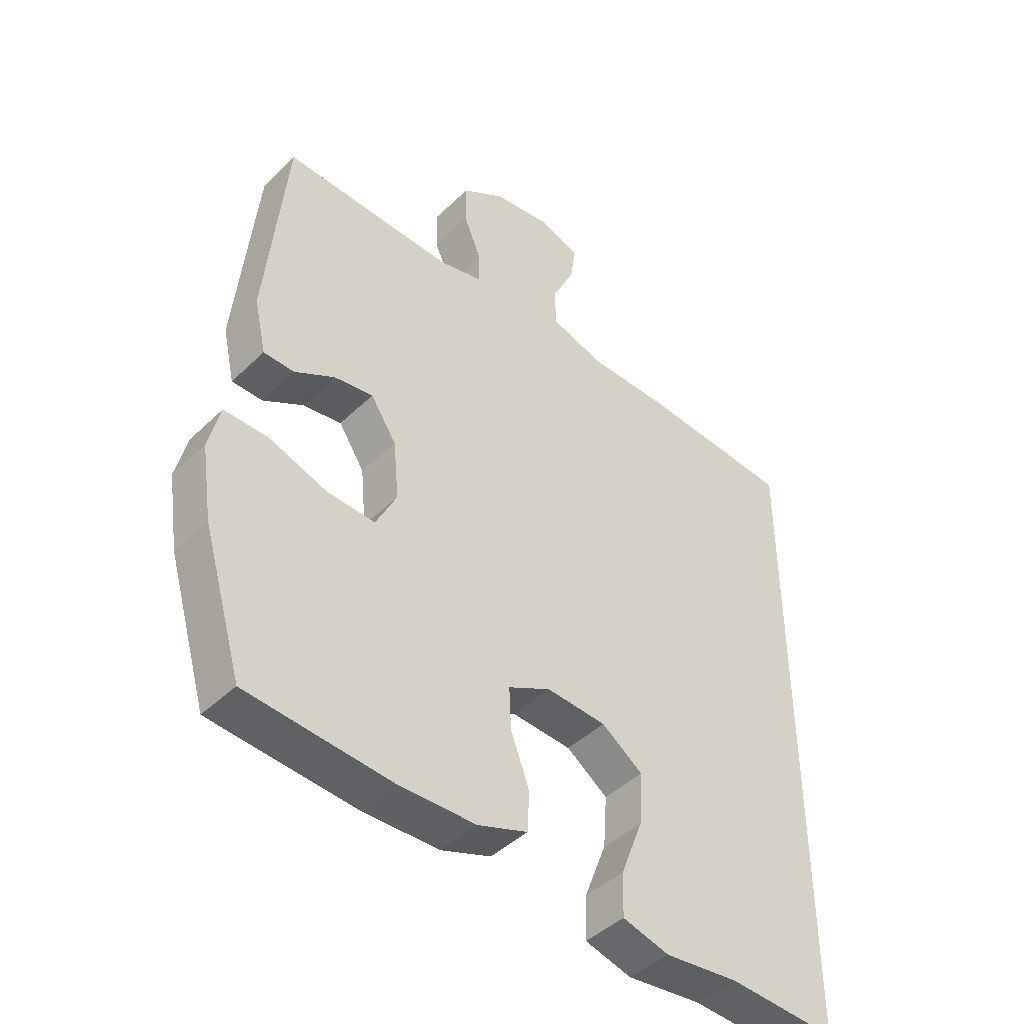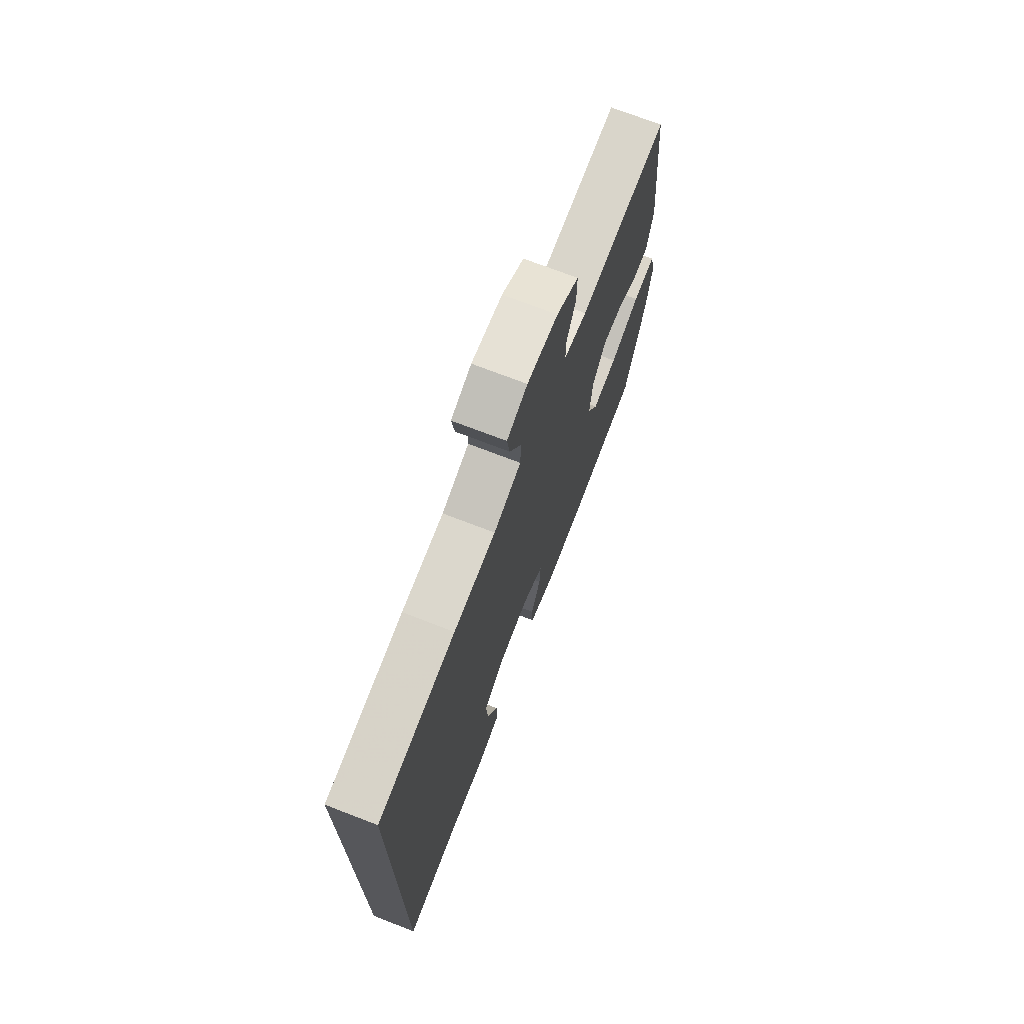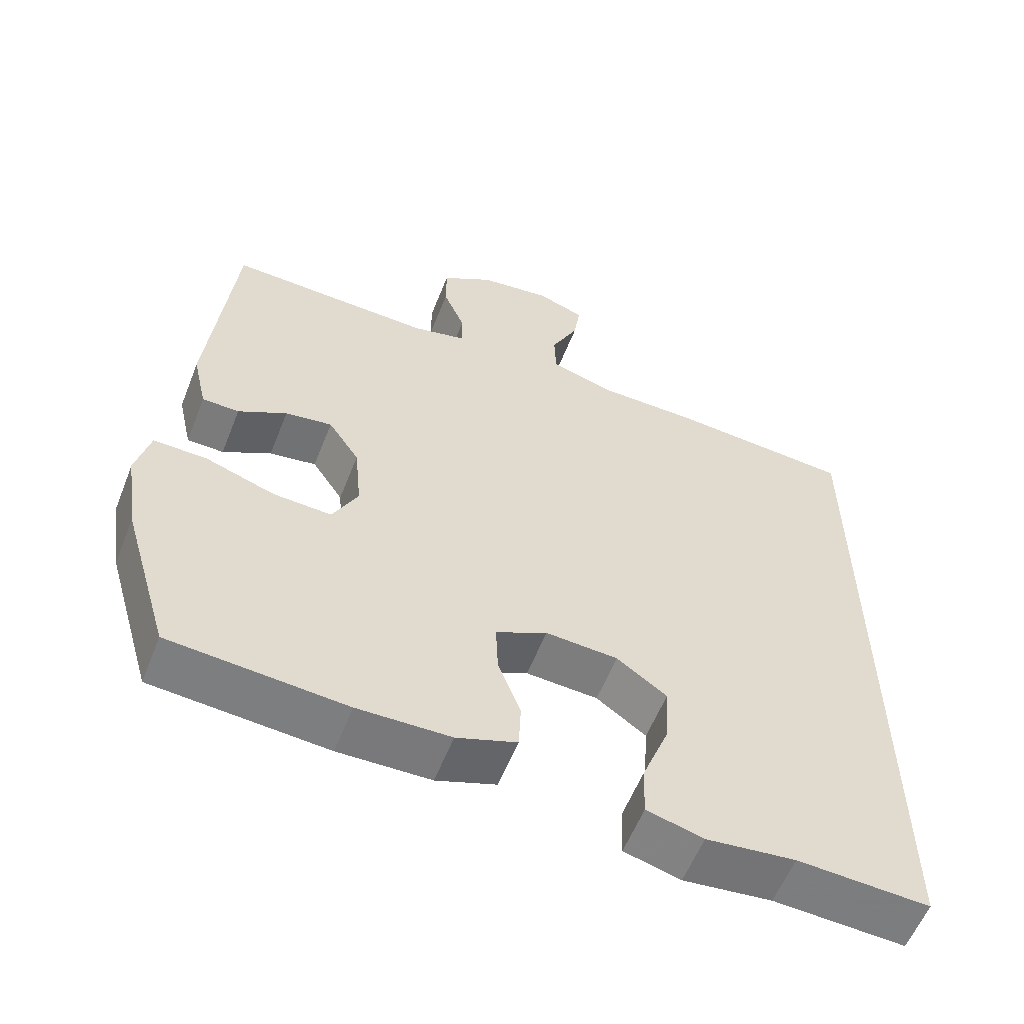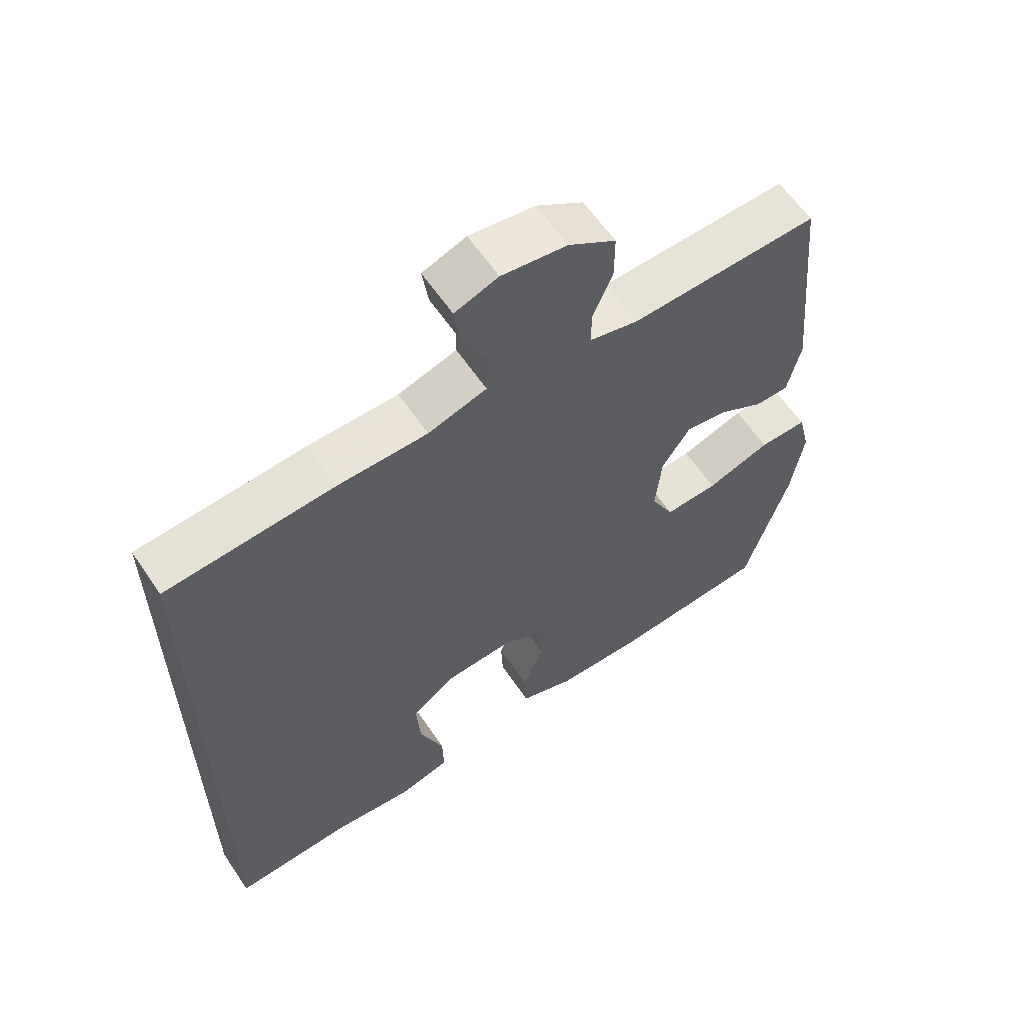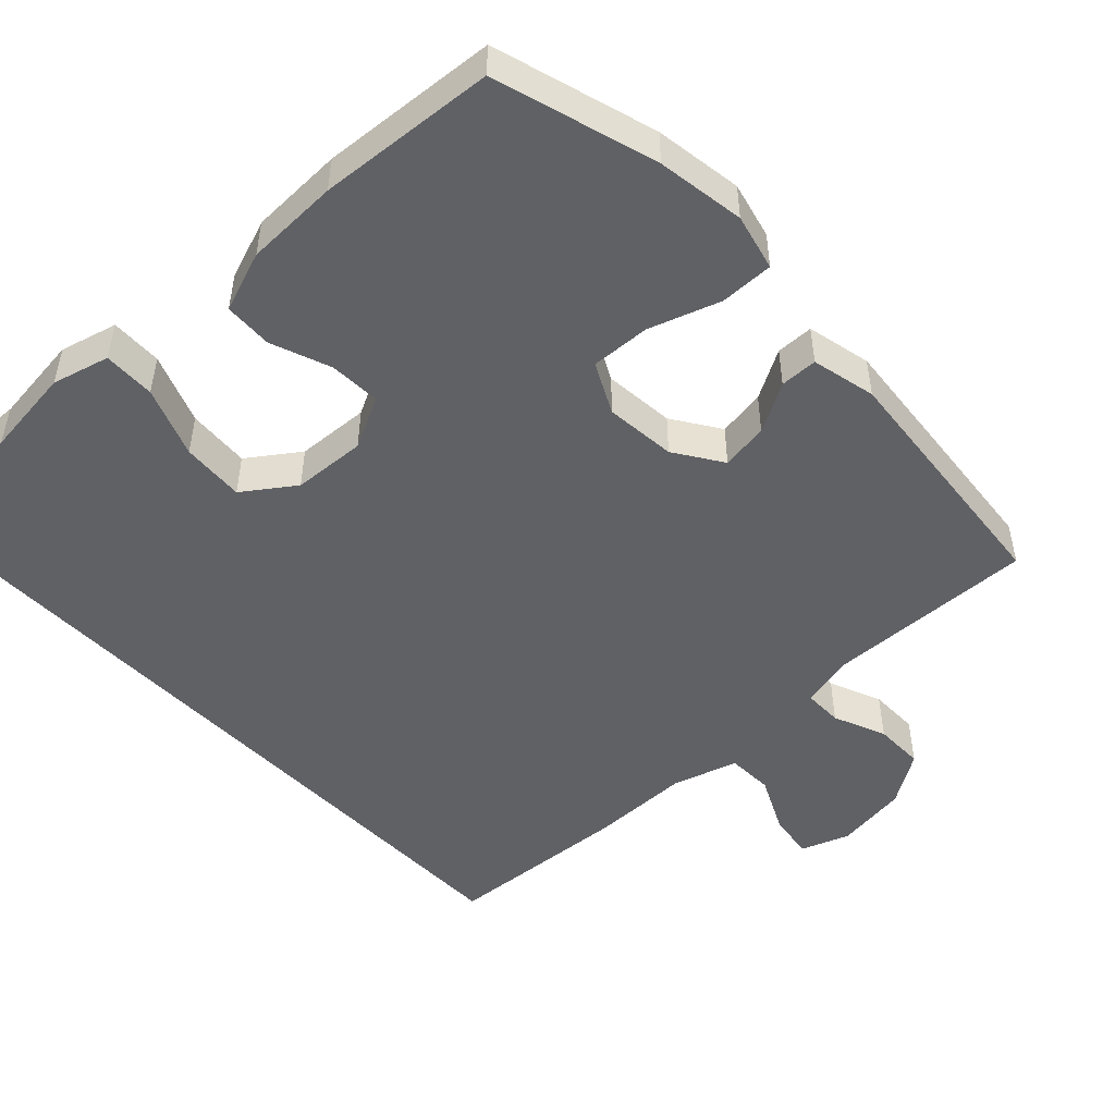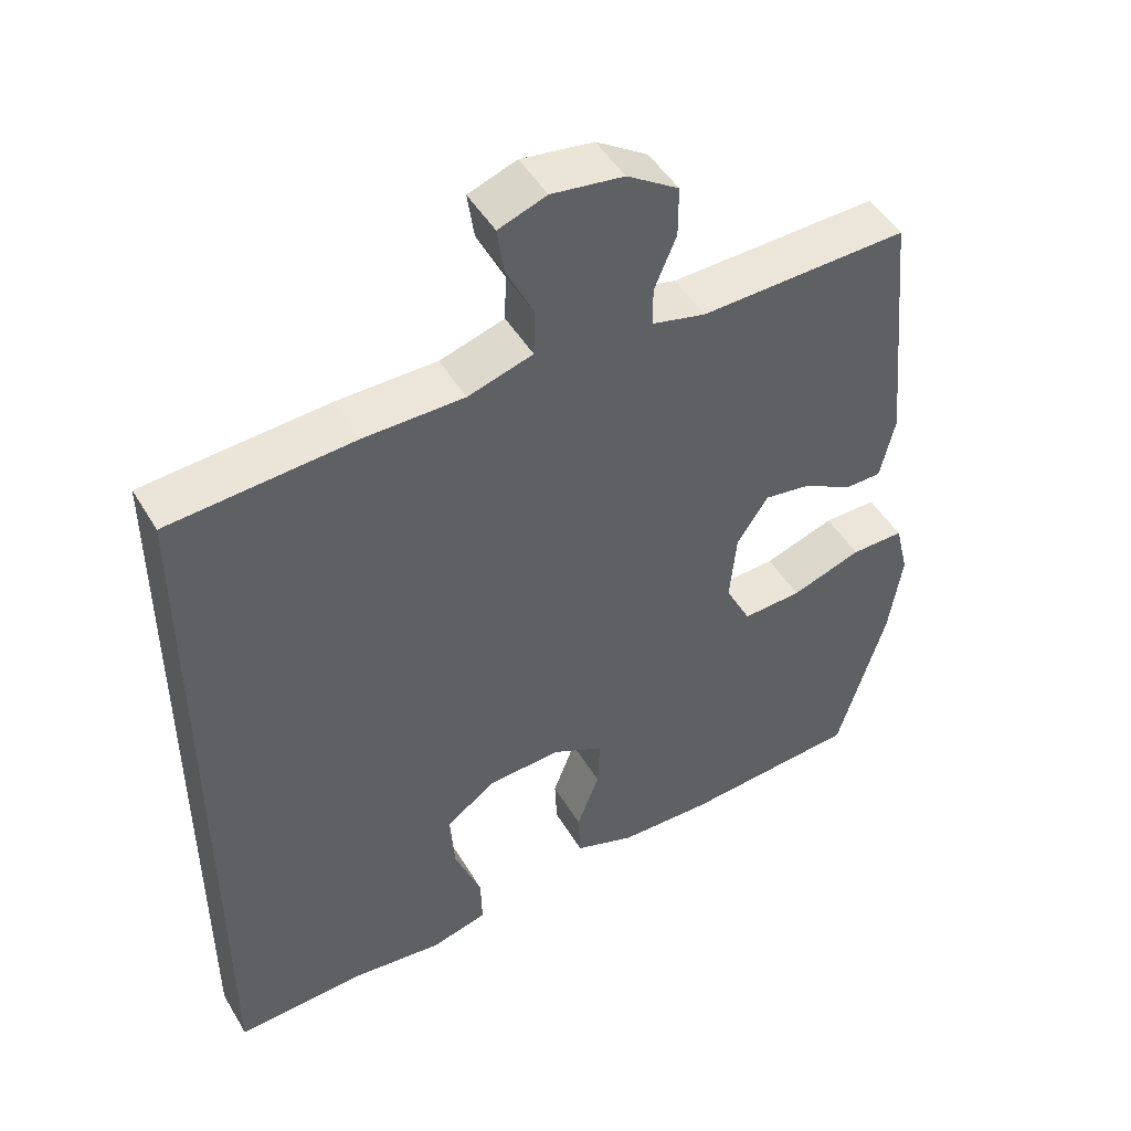
<metadata>
{"format":"obj","ext":"obj","renderer":"f3d","projection":"perspective","resolution":1024,"background":"white","views":[{"elev":-44.1,"azim":-41.8,"up":"+Z"},{"elev":72.7,"azim":111.1,"up":"+Z"},{"elev":-58.2,"azim":-21.5,"up":"+Z"},{"elev":60.8,"azim":146.1,"up":"+Z"},{"elev":-49.1,"azim":-136.6,"up":"+Y"},{"elev":47.8,"azim":150.5,"up":"+Z"}]}
</metadata>
<code>
v 0.5 0.07 -0.556
v 0.318 0.07 -0.547
v 0.195 0.07 -0.561
v 0.117 0.07 -0.54
v 0.119 0.07 -0.469
v 0.156 0.07 -0.373
v 0.162 0.07 -0.287
v 0.093 0.07 -0.238
v -0.007 0.07 -0.232
v -0.078 0.07 -0.268
v -0.075 0.07 -0.338
v -0.044 0.07 -0.42
v -0.047 0.07 -0.486
v -0.13 0.07 -0.516
v -0.258 0.07 -0.519
v -0.5 0.07 -0.5
v -0.566 0.07 -0.278
v -0.584 0.07 -0.158
v -0.565 0.07 -0.081
v -0.492 0.07 -0.082
v -0.395 0.07 -0.115
v -0.314 0.07 -0.119
v -0.279 0.07 -0.05
v -0.288 0.07 0.047
v -0.331 0.07 0.112
v -0.396 0.07 0.102
v -0.463 0.07 0.064
v -0.514 0.07 0.065
v -0.534 0.07 0.153
v -0.5 0.07 0.5
v -0.215 0.07 0.491
v -0.141 0.07 0.509
v -0.141 0.07 0.562
v -0.171 0.07 0.634
v -0.171 0.07 0.703
v -0.1 0.07 0.749
v -0.001 0.07 0.763
v 0.065 0.07 0.739
v 0.056 0.07 0.676
v 0.018 0.07 0.598
v 0.02 0.07 0.534
v 0.109 0.07 0.507
v 0.246 0.07 0.506
v 0.5 0.07 0.488
v 0.5 0 -0.556
v 0.318 0 -0.547
v 0.195 0 -0.561
v 0.117 0 -0.54
v 0.119 0 -0.469
v 0.156 0 -0.373
v 0.162 0 -0.287
v 0.093 0 -0.238
v -0.007 0 -0.232
v -0.078 0 -0.268
v -0.075 0 -0.338
v -0.044 0 -0.42
v -0.047 0 -0.486
v -0.13 0 -0.516
v -0.258 0 -0.519
v -0.5 0 -0.5
v -0.566 0 -0.278
v -0.584 0 -0.158
v -0.565 0 -0.081
v -0.492 0 -0.082
v -0.395 0 -0.115
v -0.314 0 -0.119
v -0.279 0 -0.05
v -0.288 0 0.047
v -0.331 0 0.112
v -0.396 0 0.102
v -0.463 0 0.064
v -0.514 0 0.065
v -0.534 0 0.153
v -0.5 0 0.5
v -0.215 0 0.491
v -0.141 0 0.509
v -0.141 0 0.562
v -0.171 0 0.634
v -0.171 0 0.703
v -0.1 0 0.749
v -0.001 0 0.763
v 0.065 0 0.739
v 0.056 0 0.676
v 0.018 0 0.598
v 0.02 0 0.534
v 0.109 0 0.507
v 0.246 0 0.506
v 0.5 0 0.488
f 44 1 2
f 43 44 2
f 42 43 2
f 41 42 2
f 38 39 40
f 37 38 40
f 36 37 40
f 35 36 40
f 34 35 40
f 33 34 40
f 32 33 40 41
f 31 32 41 2
f 29 30 31
f 28 29 31
f 27 28 31
f 26 27 31
f 25 26 31
f 24 25 31
f 23 24 31
f 19 20 21
f 18 19 21
f 17 18 21
f 16 17 21
f 15 16 21
f 14 15 21
f 13 14 21
f 12 13 21
f 11 12 21
f 10 11 21 22
f 9 10 22 23
f 4 5 6
f 3 4 6
f 2 3 6
f 2 6 7
f 31 2 7
f 8 9 23 31
f 7 8 31
f 46 45 88
f 46 88 87
f 46 87 86
f 46 86 85
f 84 83 82
f 84 82 81
f 84 81 80
f 84 80 79
f 84 79 78
f 84 78 77
f 85 84 77 76
f 46 85 76 75
f 75 74 73
f 75 73 72
f 75 72 71
f 75 71 70
f 75 70 69
f 75 69 68
f 75 68 67
f 65 64 63
f 65 63 62
f 65 62 61
f 65 61 60
f 65 60 59
f 65 59 58
f 65 58 57
f 65 57 56
f 65 56 55
f 66 65 55 54
f 67 66 54 53
f 50 49 48
f 50 48 47
f 50 47 46
f 51 50 46
f 51 46 75
f 75 67 53 52
f 75 52 51
f 1 45 46 2
f 2 46 47 3
f 3 47 48 4
f 4 48 49 5
f 5 49 50 6
f 6 50 51 7
f 7 51 52 8
f 8 52 53 9
f 9 53 54 10
f 10 54 55 11
f 11 55 56 12
f 12 56 57 13
f 13 57 58 14
f 14 58 59 15
f 15 59 60 16
f 16 60 61 17
f 17 61 62 18
f 18 62 63 19
f 19 63 64 20
f 20 64 65 21
f 21 65 66 22
f 22 66 67 23
f 23 67 68 24
f 24 68 69 25
f 25 69 70 26
f 26 70 71 27
f 27 71 72 28
f 28 72 73 29
f 29 73 74 30
f 30 74 75 31
f 31 75 76 32
f 32 76 77 33
f 33 77 78 34
f 34 78 79 35
f 35 79 80 36
f 36 80 81 37
f 37 81 82 38
f 38 82 83 39
f 39 83 84 40
f 40 84 85 41
f 41 85 86 42
f 42 86 87 43
f 43 87 88 44
f 44 88 45 1

</code>
